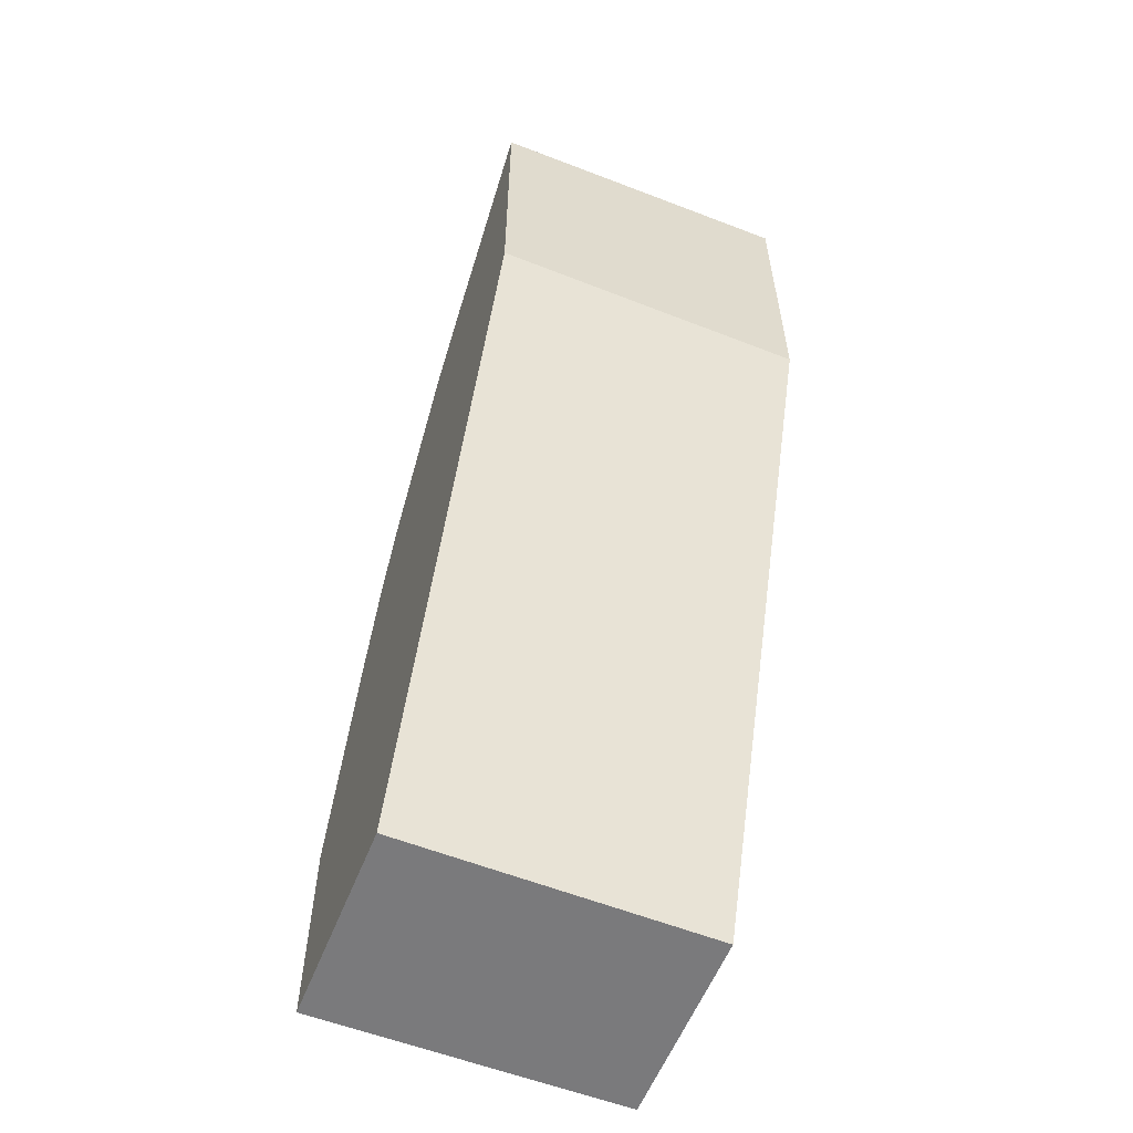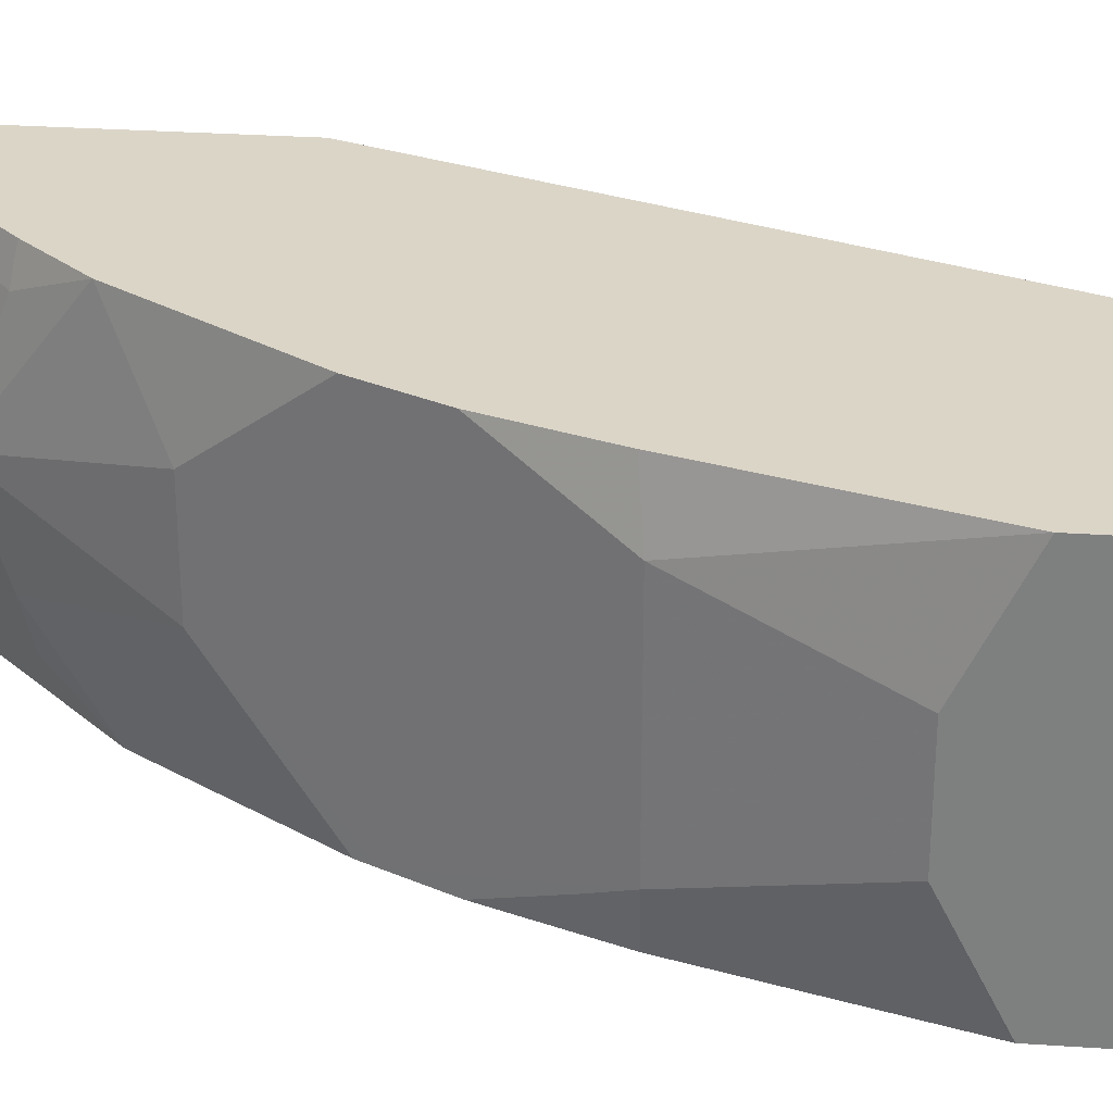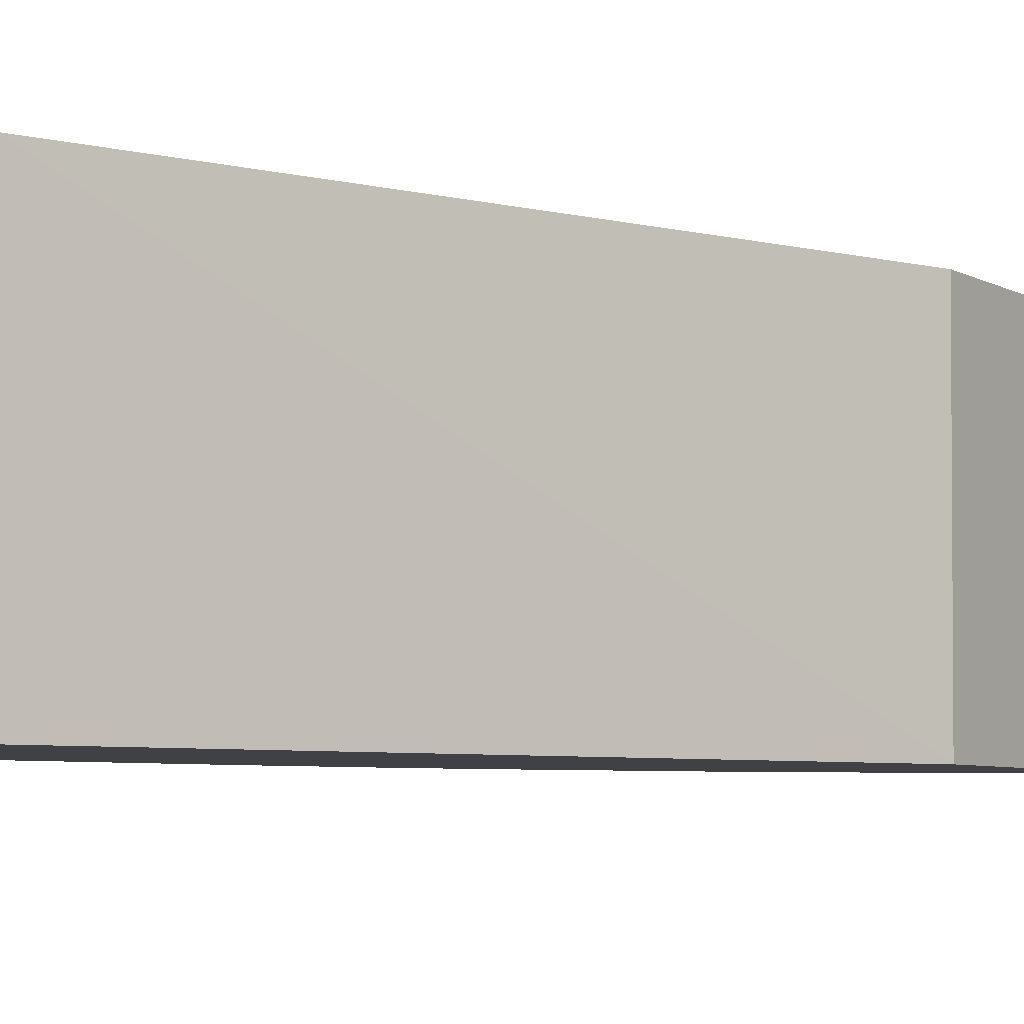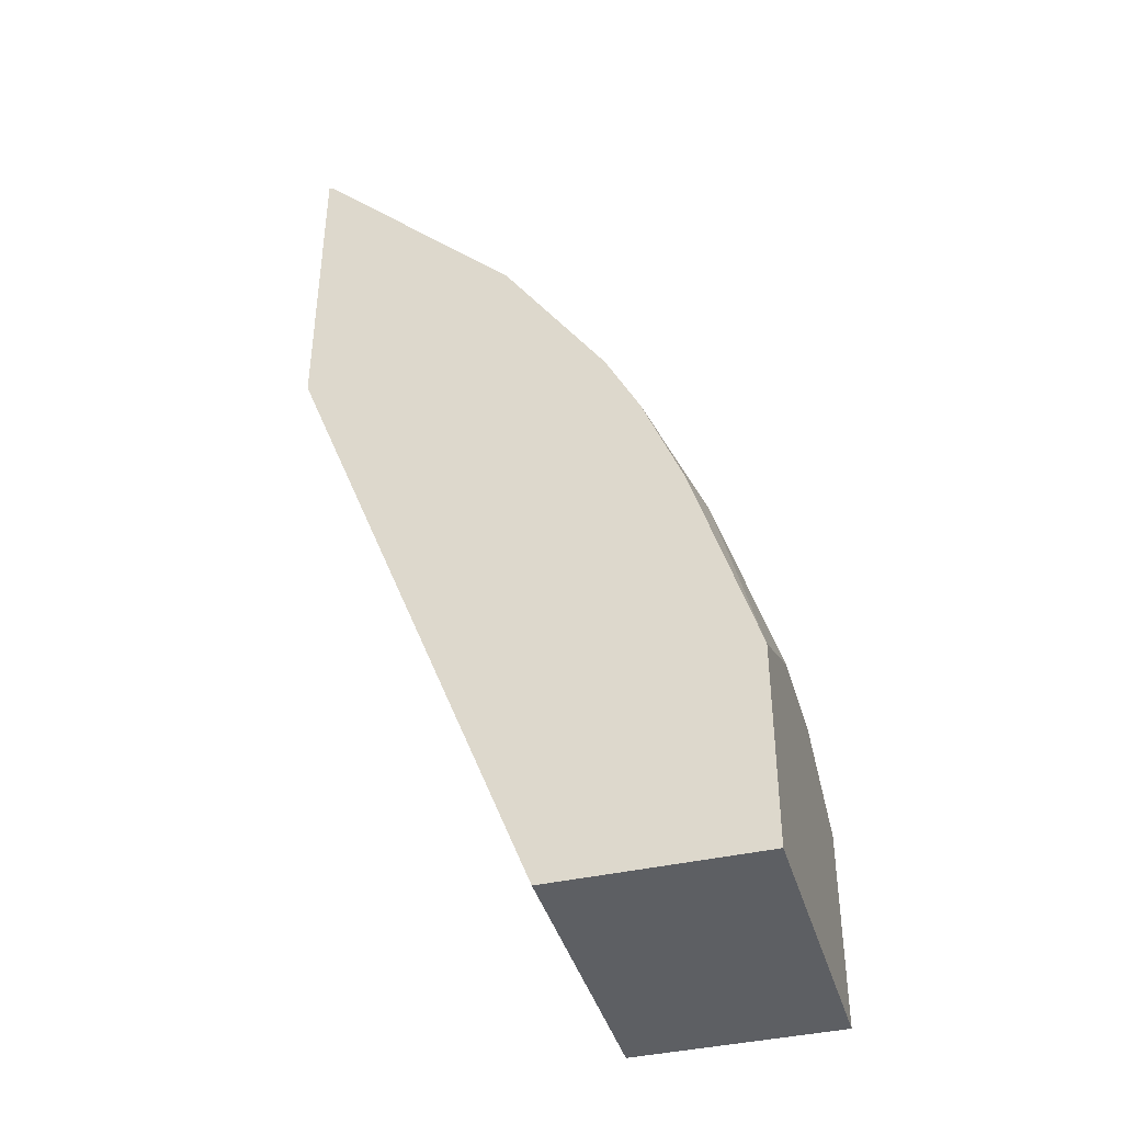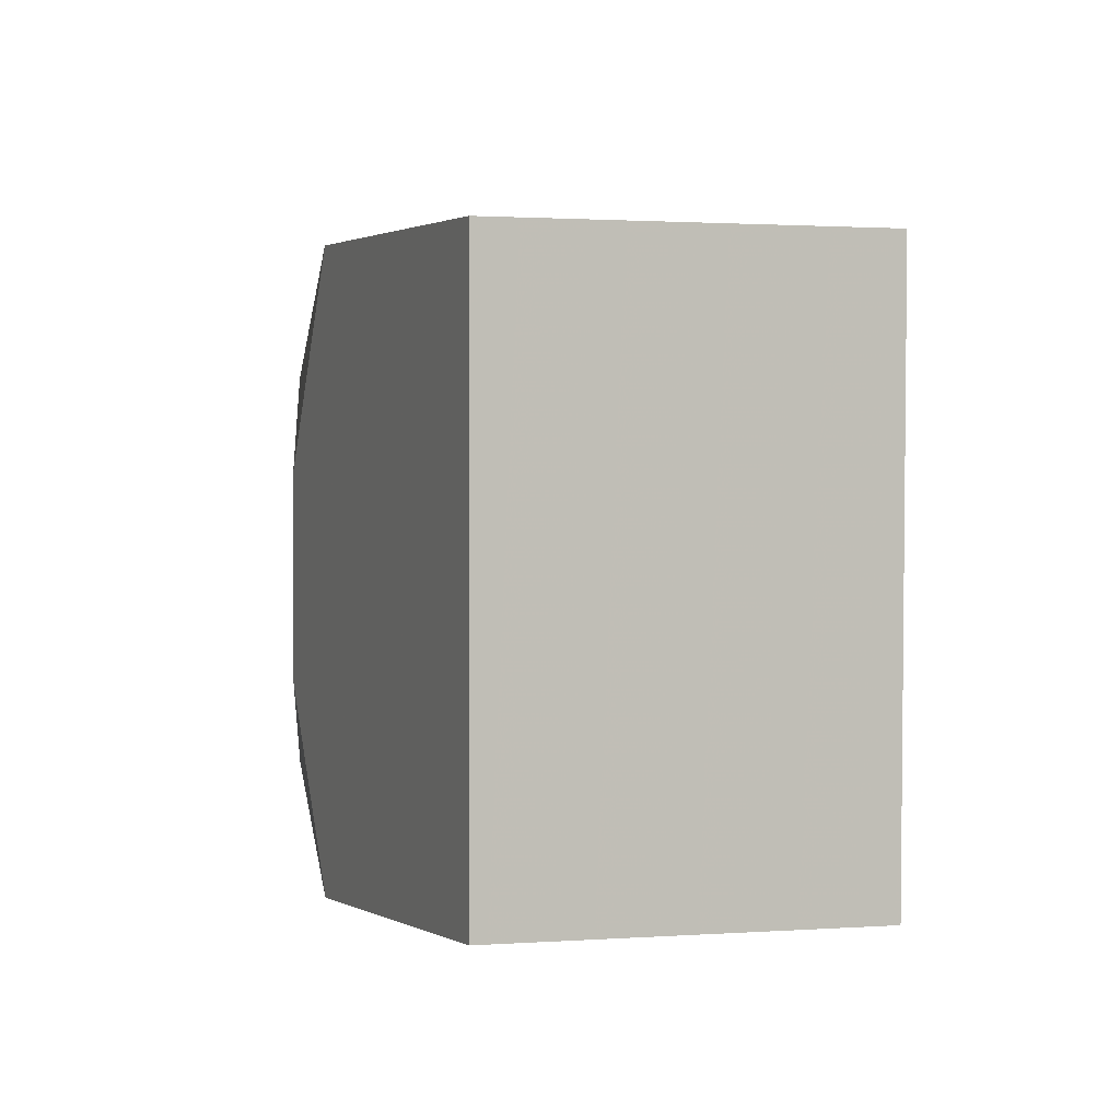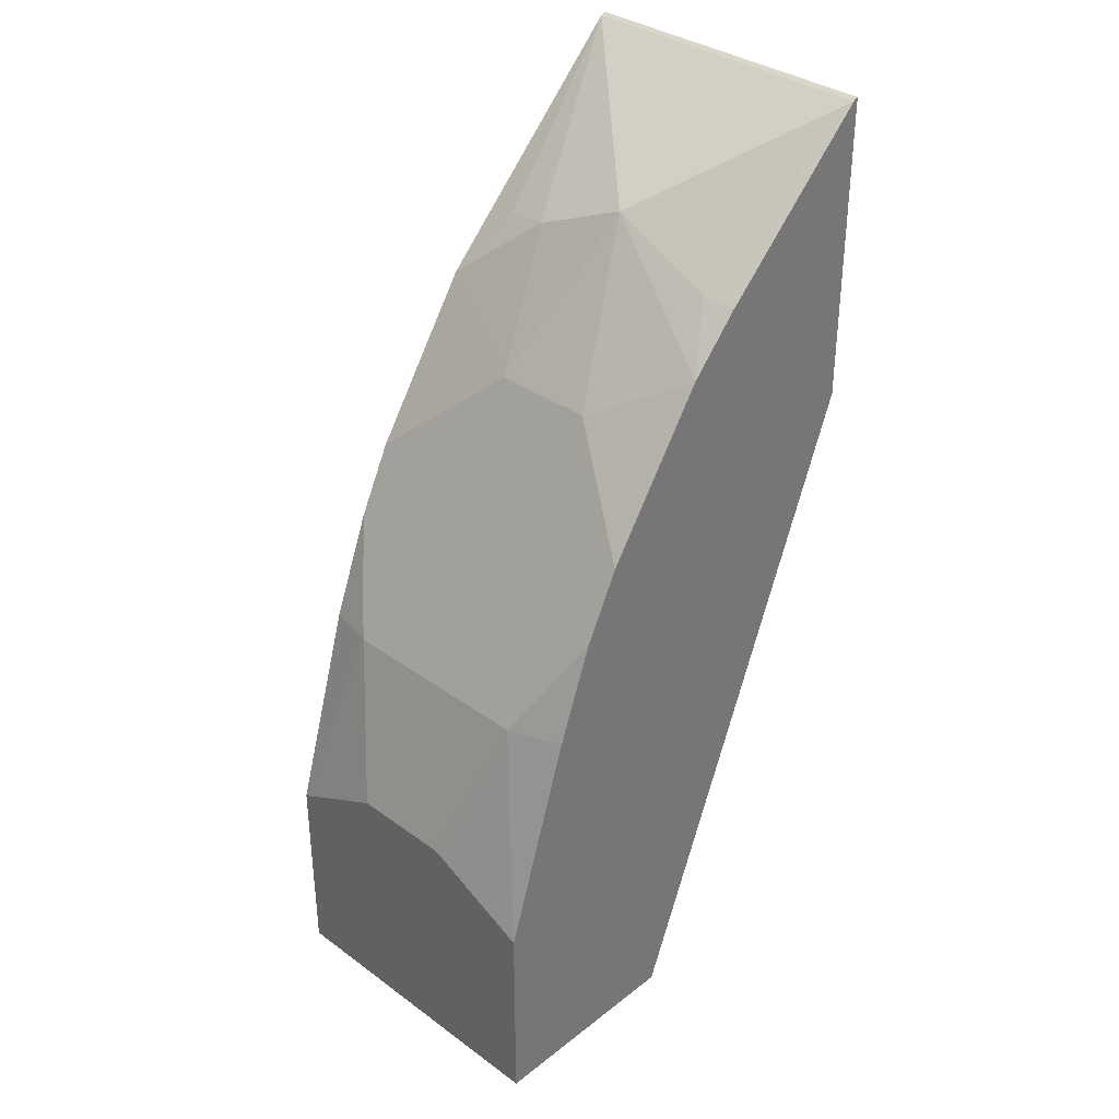
<metadata>
{"format":"obj","ext":"obj","renderer":"f3d","projection":"perspective","resolution":1024,"background":"white","views":[{"elev":-58.2,"azim":-111.7,"up":"+Z"},{"elev":29.6,"azim":95.7,"up":"+Y"},{"elev":-5.7,"azim":-148.2,"up":"+Y"},{"elev":-40.0,"azim":15.9,"up":"+Z"},{"elev":1.0,"azim":158.7,"up":"+Y"},{"elev":34.8,"azim":134.1,"up":"+Z"}]}
</metadata>
<code>
v 0.7721 0.03355 0.1679
v 0.7385 0.06712 0.2686
v 0.7721 -0.03356 0.1679
v 0.7721 0.1042 0.1343
v 0.7385 -0.06713 0.2686
v 0.7283 0.1042 0.2721
v 0.7049 0.1042 0.3357
v 0.6864 0.1042 0.3728
v 0.649 0.04474 0.4476
v 0.6602 0.02236 0.4252
v 0.7717 -0.09954 0.1356
v 0.7721 -0.09954 0.1343
v 0.7721 0.1042 0.002196
v 0.6602 -0.04475 0.4252
v 0.6876 -0.09954 0.3704
v 0.7273 -0.07832 0.291
v 0.7296 -0.09954 0.2731
v 0.7313 -0.09954 0.2686
v 0.6826 0.1042 0.3804
v 0.6154 0.1042 0.4811
v 0.5819 0.01117 0.5483
v 0.649 -0.02237 0.4476
v 0.7721 -0.09954 0.002196
v 0.636 0.1042 0.002196
v 0.6826 -0.09954 0.3804
v 0.7049 -0.09954 0.3357
v 0.5834 0.1042 0.5162
v 0.5875 0.08392 0.5203
v 0.5931 -0.04475 0.5259
v 0.4812 0.1042 0.6154
v 0.4812 -0.09954 0.6154
v 0.6154 -0.09954 0.4811
v 0.6378 -0.09954 0.002196
v 0.4779 -0.09954 0.4122
v 0.4779 0.1042 0.4156
v 0.5875 -0.07553 0.5203
v 0.4784 0.1042 0.6168
v 0.4779 -0.09954 0.617
v 0.4779 0.1042 0.617
f 15 26 16
f 14 25 15
f 14 22 25
f 13 33 24
f 13 23 33
f 11 23 12
f 11 33 23
f 11 31 38
f 11 38 34
f 11 32 31
f 11 25 32
f 11 15 25
f 11 26 15
f 11 17 26
f 16 26 17
f 11 34 33
f 20 27 28
f 27 30 28
f 21 29 22
f 11 18 17
f 37 39 38
f 34 39 35
f 34 38 39
f 31 32 36
f 31 37 38
f 30 37 31
f 20 28 21
f 29 31 36
f 24 33 34
f 24 34 35
f 22 32 25
f 22 29 32
f 21 31 29
f 21 30 31
f 21 28 30
f 29 36 32
f 9 14 10
f 1 2 5
f 9 21 22
f 3 11 12
f 3 5 11
f 2 14 5
f 2 10 14
f 2 9 10
f 2 8 9
f 2 7 8
f 2 4 6
f 1 4 2
f 1 13 4
f 1 23 13
f 1 12 23
f 1 3 12
f 1 5 3
f 9 22 14
f 4 13 24
f 4 24 35
f 2 6 7
f 4 39 37
f 9 20 21
f 4 35 39
f 9 19 20
f 8 19 9
f 5 18 11
f 5 16 17
f 5 15 16
f 5 14 15
f 5 17 18
f 4 7 6
f 4 8 7
f 4 19 8
f 4 20 19
f 4 27 20
f 4 30 27
f 4 37 30

</code>
